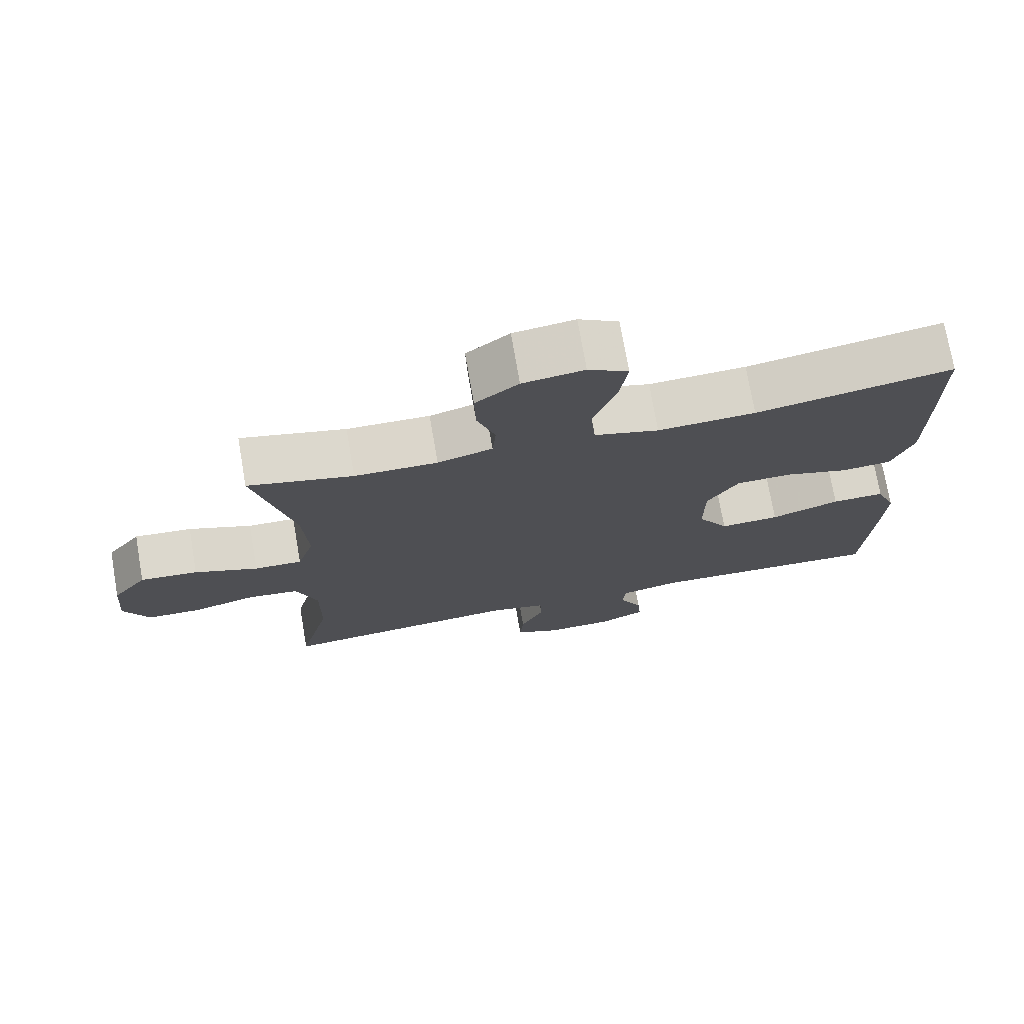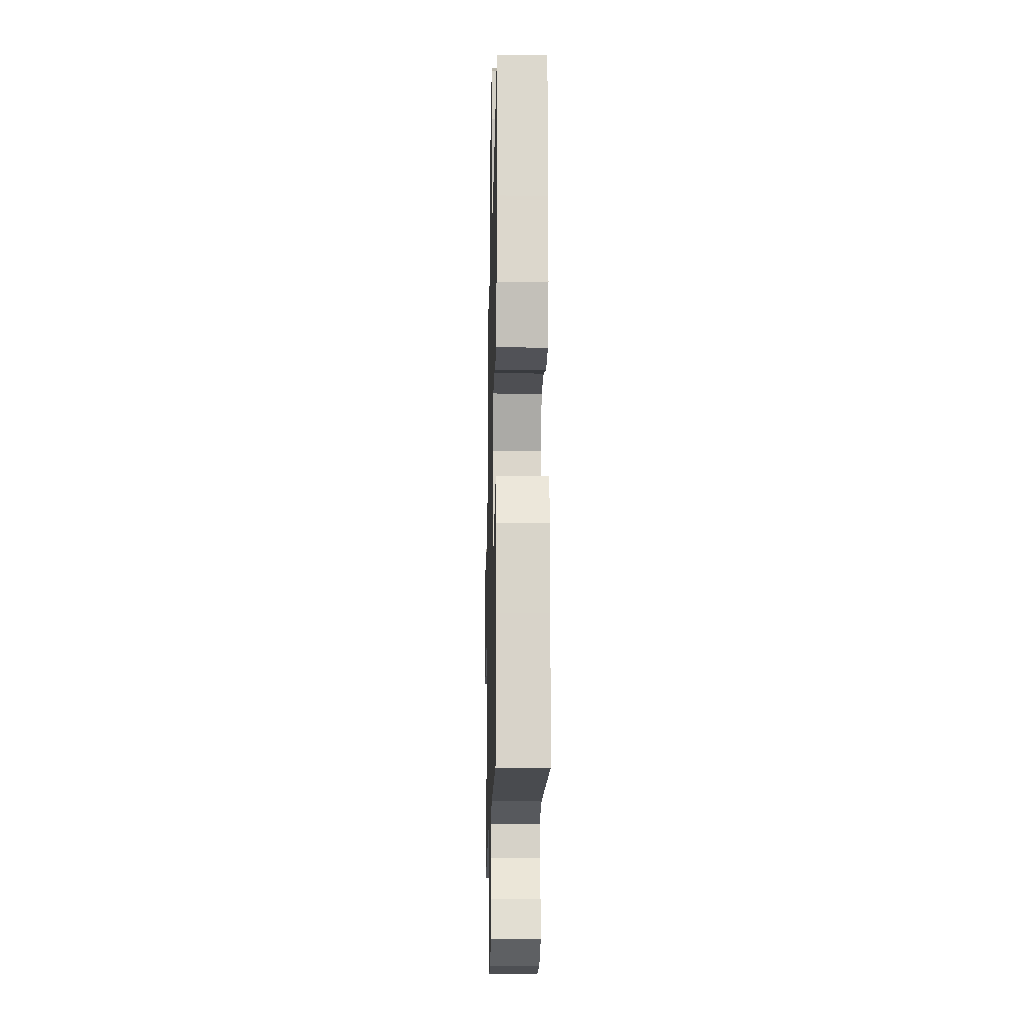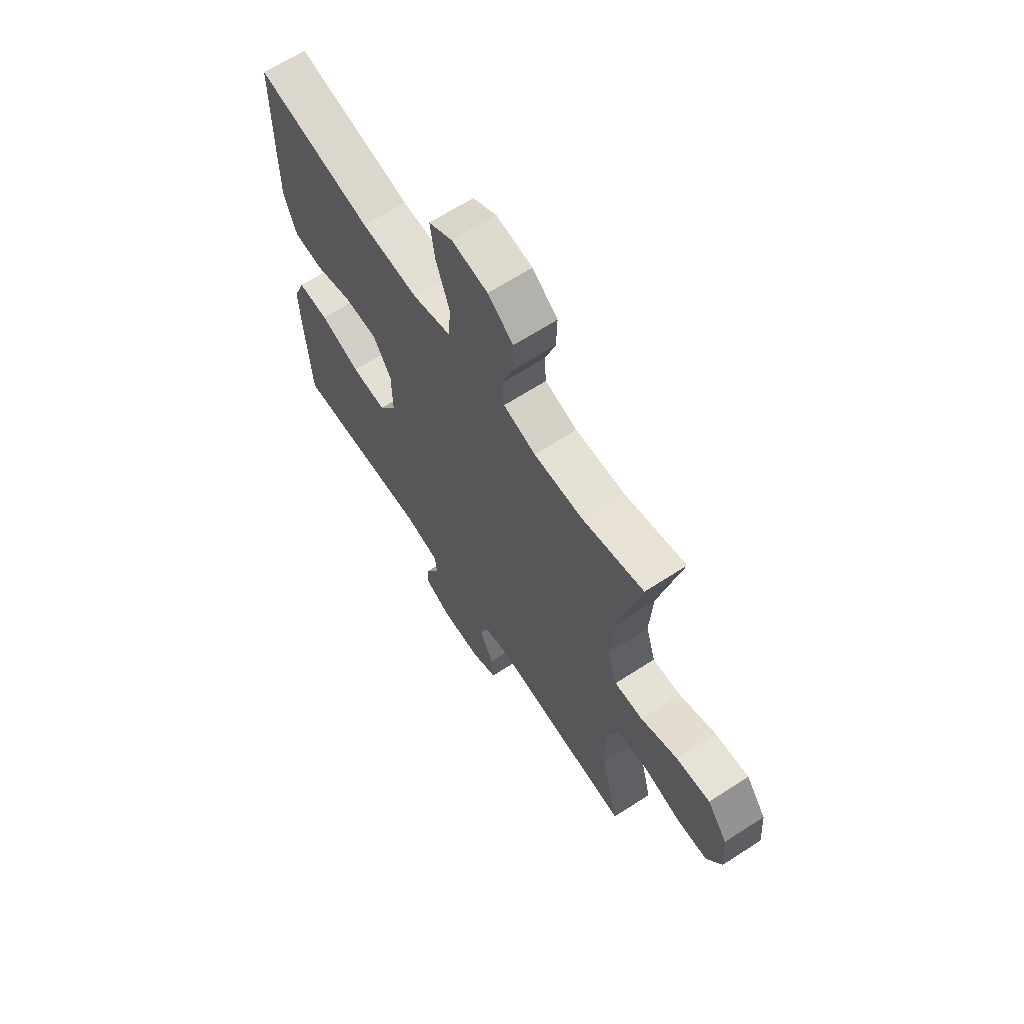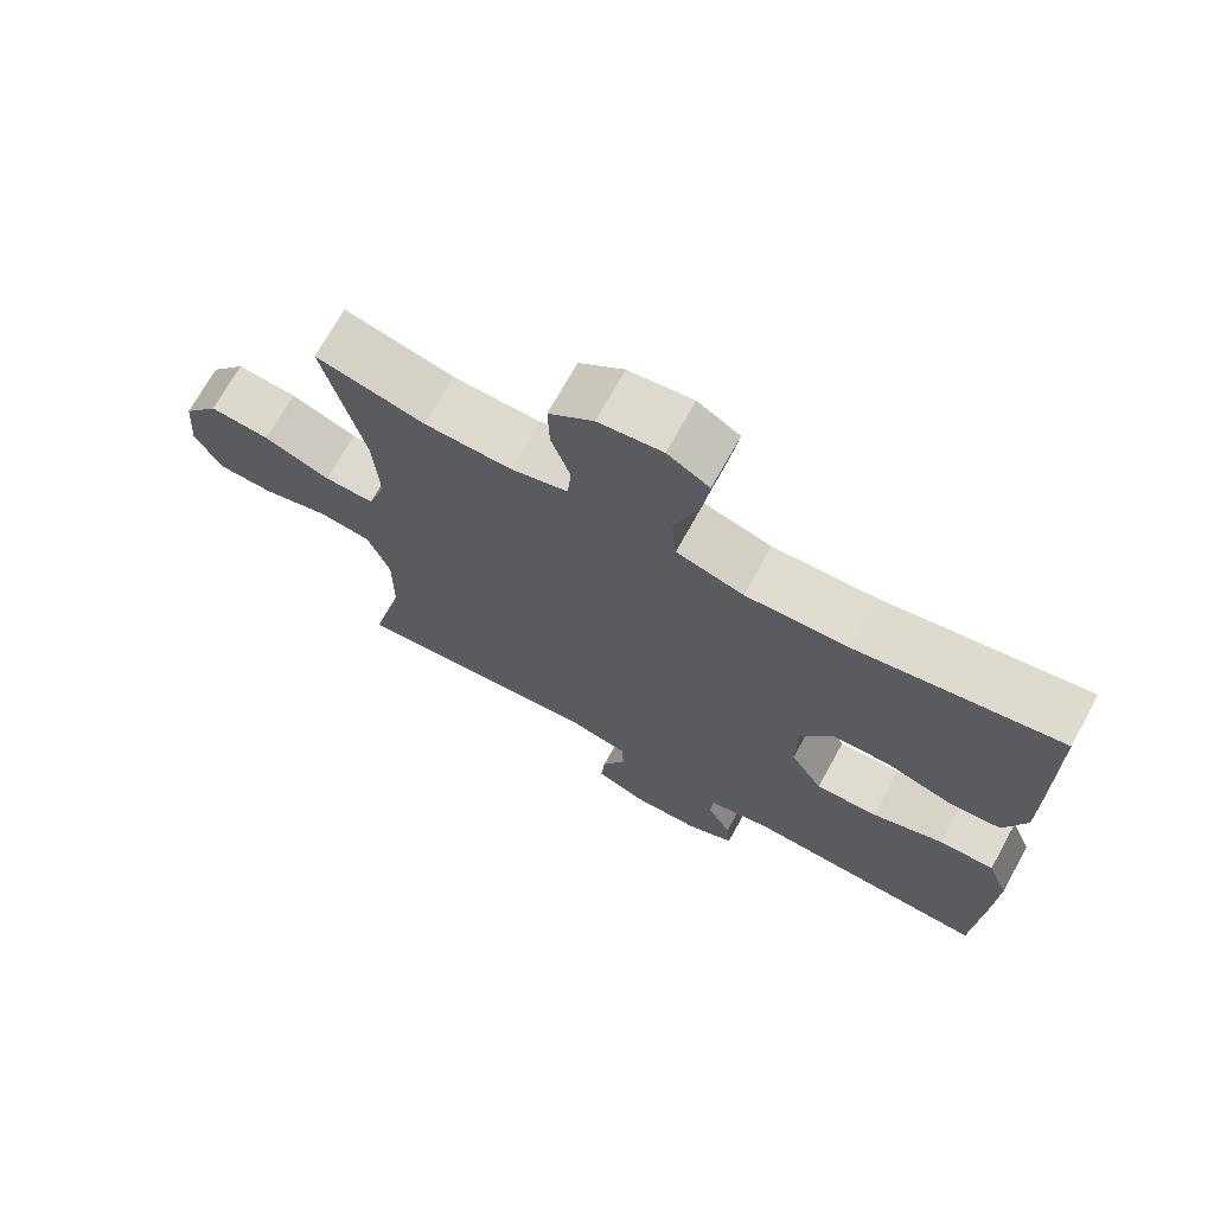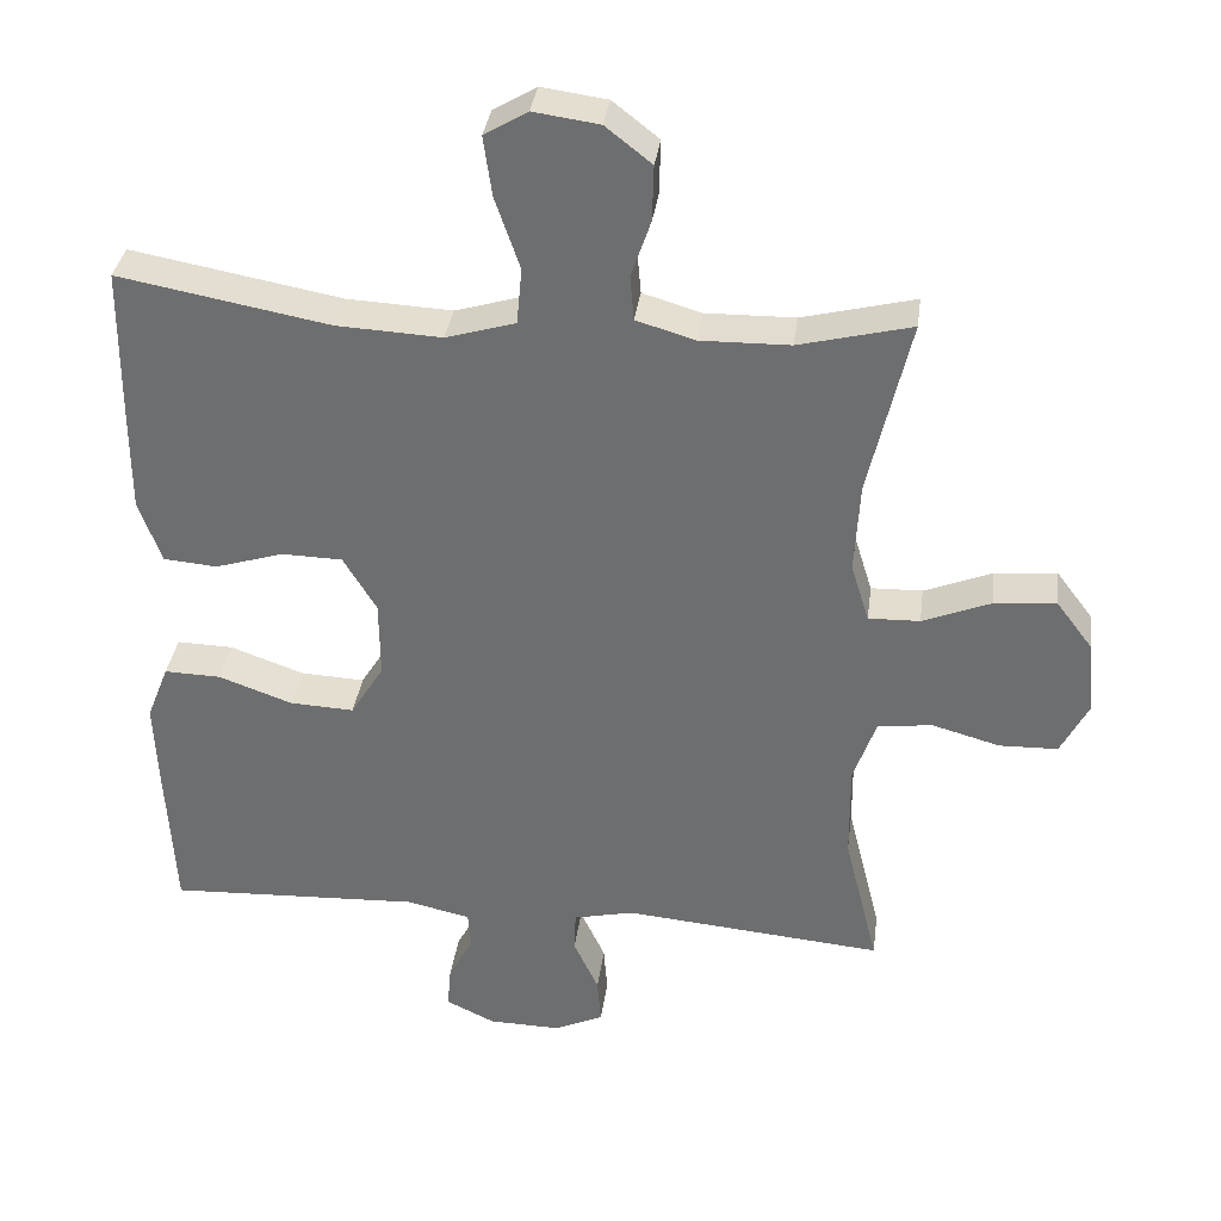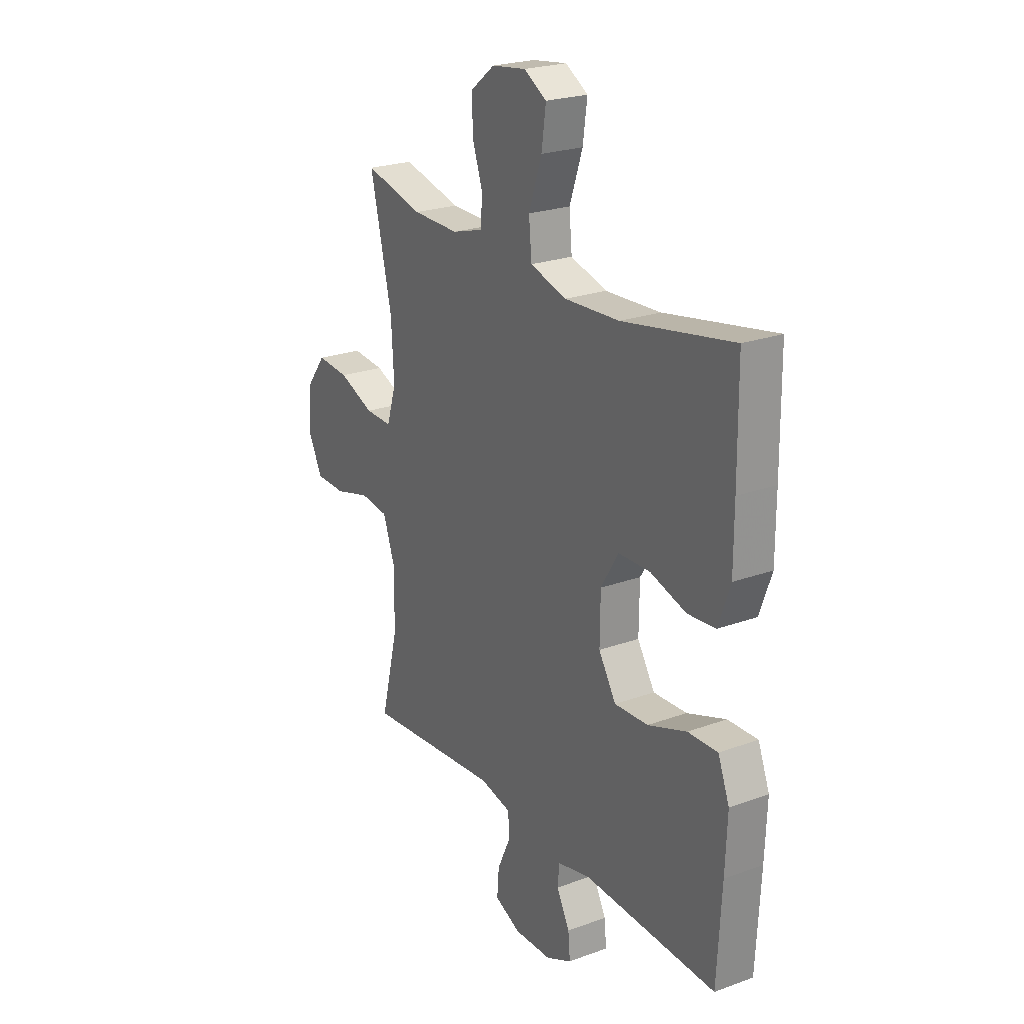
<metadata>
{"format":"obj","ext":"obj","renderer":"f3d","projection":"perspective","resolution":1024,"background":"white","views":[{"elev":74.0,"azim":-9.8,"up":"+Z"},{"elev":-16.7,"azim":88.7,"up":"+Z"},{"elev":65.3,"azim":-123.1,"up":"+Z"},{"elev":71.0,"azim":28.9,"up":"+Z"},{"elev":34.8,"azim":-172.5,"up":"+Z"},{"elev":23.5,"azim":58.5,"up":"+Z"}]}
</metadata>
<code>
v 0.5 0.07 0.5
v 0.502 0.07 0.287
v 0.502 0.07 0.161
v 0.472 0.07 0.078
v 0.401 0.07 0.072
v 0.31 0.07 0.1
v 0.23 0.07 0.098
v 0.186 0.07 0.025
v 0.185 0.07 -0.078
v 0.229 0.07 -0.149
v 0.314 0.07 -0.145
v 0.412 0.07 -0.11
v 0.487 0.07 -0.108
v 0.516 0.07 -0.182
v 0.511 0.07 -0.301
v 0.5 0.07 -0.5
v 0.164 0.07 -0.485
v 0.08 0.07 -0.504
v 0.076 0.07 -0.552
v 0.109 0.07 -0.615
v 0.114 0.07 -0.671
v 0.049 0.07 -0.702
v -0.047 0.07 -0.704
v -0.112 0.07 -0.674
v -0.107 0.07 -0.612
v -0.074 0.07 -0.541
v -0.076 0.07 -0.487
v -0.156 0.07 -0.469
v -0.5 0.07 -0.5
v -0.455 0.07 -0.319
v -0.454 0.07 -0.191
v -0.484 0.07 -0.106
v -0.556 0.07 -0.097
v -0.646 0.07 -0.122
v -0.723 0.07 -0.12
v -0.759 0.07 -0.05
v -0.751 0.07 0.047
v -0.702 0.07 0.112
v -0.62 0.07 0.105
v -0.53 0.07 0.069
v -0.462 0.07 0.067
v -0.438 0.07 0.144
v -0.445 0.07 0.265
v -0.5 0.07 0.5
v -0.351 0.07 0.463
v -0.233 0.07 0.461
v -0.155 0.07 0.484
v -0.15 0.07 0.543
v -0.176 0.07 0.62
v -0.178 0.07 0.693
v -0.117 0.07 0.741
v -0.03 0.07 0.753
v 0.027 0.07 0.719
v 0.016 0.07 0.64
v -0.017 0.07 0.544
v -0.01 0.07 0.469
v 0.082 0.07 0.442
v 0.221 0.07 0.449
v 0.5 0 0.5
v 0.502 0 0.287
v 0.502 0 0.161
v 0.472 0 0.078
v 0.401 0 0.072
v 0.31 0 0.1
v 0.23 0 0.098
v 0.186 0 0.025
v 0.185 0 -0.078
v 0.229 0 -0.149
v 0.314 0 -0.145
v 0.412 0 -0.11
v 0.487 0 -0.108
v 0.516 0 -0.182
v 0.511 0 -0.301
v 0.5 0 -0.5
v 0.164 0 -0.485
v 0.08 0 -0.504
v 0.076 0 -0.552
v 0.109 0 -0.615
v 0.114 0 -0.671
v 0.049 0 -0.702
v -0.047 0 -0.704
v -0.112 0 -0.674
v -0.107 0 -0.612
v -0.074 0 -0.541
v -0.076 0 -0.487
v -0.156 0 -0.469
v -0.5 0 -0.5
v -0.455 0 -0.319
v -0.454 0 -0.191
v -0.484 0 -0.106
v -0.556 0 -0.097
v -0.646 0 -0.122
v -0.723 0 -0.12
v -0.759 0 -0.05
v -0.751 0 0.047
v -0.702 0 0.112
v -0.62 0 0.105
v -0.53 0 0.069
v -0.462 0 0.067
v -0.438 0 0.144
v -0.445 0 0.265
v -0.5 0 0.5
v -0.351 0 0.463
v -0.233 0 0.461
v -0.155 0 0.484
v -0.15 0 0.543
v -0.176 0 0.62
v -0.178 0 0.693
v -0.117 0 0.741
v -0.03 0 0.753
v 0.027 0 0.719
v 0.016 0 0.64
v -0.017 0 0.544
v -0.01 0 0.469
v 0.082 0 0.442
v 0.221 0 0.449
f 52 53 54 55
f 50 51 52 55
f 48 49 50 55
f 47 48 55 56
f 46 47 56 57
f 43 44 45
f 42 43 45 46
f 41 42 46 57
f 37 38 39 40
f 37 40 41
f 36 37 41
f 33 34 35 36
f 32 33 36 41
f 31 32 41 57
f 28 29 30
f 27 28 30 31
f 23 24 25 26
f 23 26 27
f 22 23 27
f 19 20 21 22
f 18 19 22 27
f 17 18 27 31
f 11 12 13 14
f 10 11 14 15
f 3 4 5 6
f 3 6 7
f 58 1 2 3
f 58 3 7
f 57 58 7 8
f 31 57 8 9
f 17 31 9 10
f 10 15 16 17
f 113 112 111 110
f 113 110 109 108
f 113 108 107 106
f 114 113 106 105
f 115 114 105 104
f 103 102 101
f 104 103 101 100
f 115 104 100 99
f 98 97 96 95
f 99 98 95
f 99 95 94
f 94 93 92 91
f 99 94 91 90
f 115 99 90 89
f 88 87 86
f 89 88 86 85
f 84 83 82 81
f 85 84 81
f 85 81 80
f 80 79 78 77
f 85 80 77 76
f 89 85 76 75
f 72 71 70 69
f 73 72 69 68
f 64 63 62 61
f 65 64 61
f 61 60 59 116
f 65 61 116
f 66 65 116 115
f 67 66 115 89
f 68 67 89 75
f 75 74 73 68
f 1 59 60 2
f 2 60 61 3
f 3 61 62 4
f 4 62 63 5
f 5 63 64 6
f 6 64 65 7
f 7 65 66 8
f 8 66 67 9
f 9 67 68 10
f 10 68 69 11
f 11 69 70 12
f 12 70 71 13
f 13 71 72 14
f 14 72 73 15
f 15 73 74 16
f 16 74 75 17
f 17 75 76 18
f 18 76 77 19
f 19 77 78 20
f 20 78 79 21
f 21 79 80 22
f 22 80 81 23
f 23 81 82 24
f 24 82 83 25
f 25 83 84 26
f 26 84 85 27
f 27 85 86 28
f 28 86 87 29
f 29 87 88 30
f 30 88 89 31
f 31 89 90 32
f 32 90 91 33
f 33 91 92 34
f 34 92 93 35
f 35 93 94 36
f 36 94 95 37
f 37 95 96 38
f 38 96 97 39
f 39 97 98 40
f 40 98 99 41
f 41 99 100 42
f 42 100 101 43
f 43 101 102 44
f 44 102 103 45
f 45 103 104 46
f 46 104 105 47
f 47 105 106 48
f 48 106 107 49
f 49 107 108 50
f 50 108 109 51
f 51 109 110 52
f 52 110 111 53
f 53 111 112 54
f 54 112 113 55
f 55 113 114 56
f 56 114 115 57
f 57 115 116 58
f 58 116 59 1

</code>
